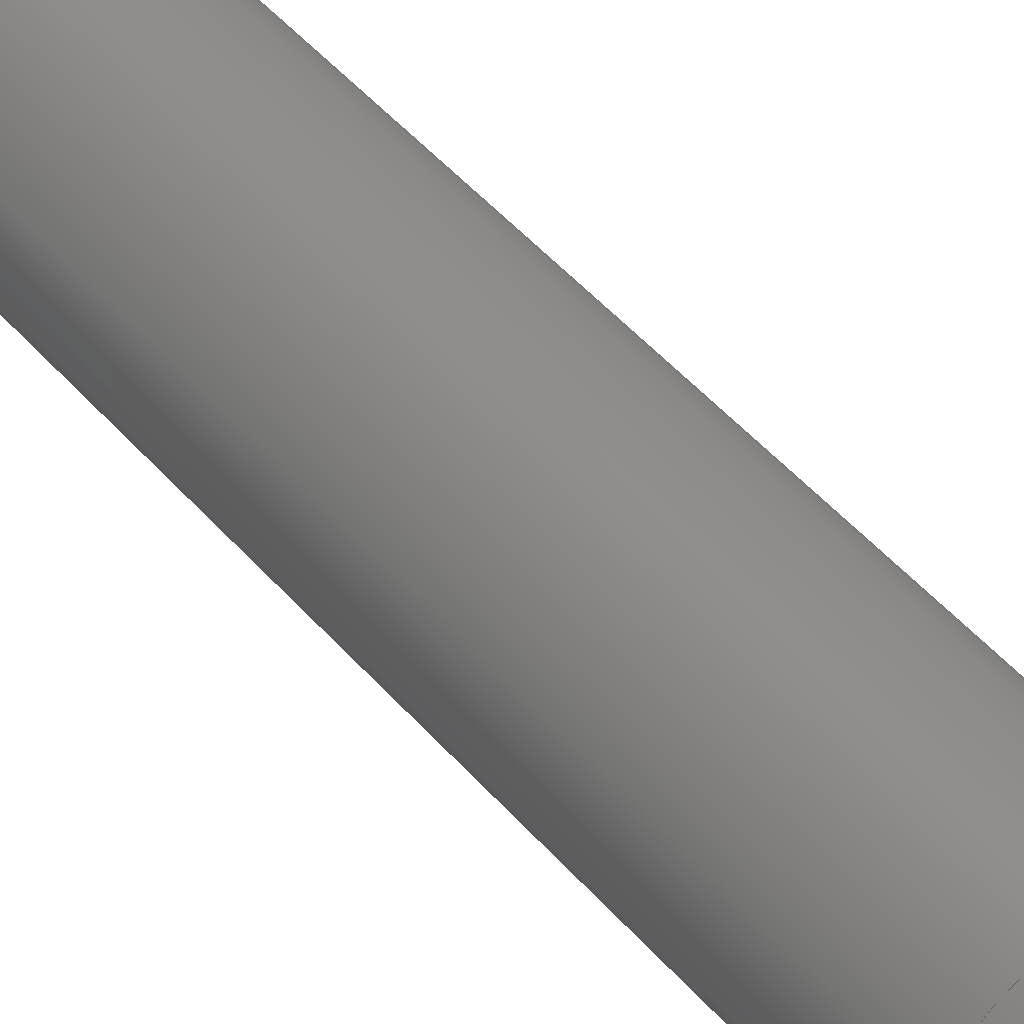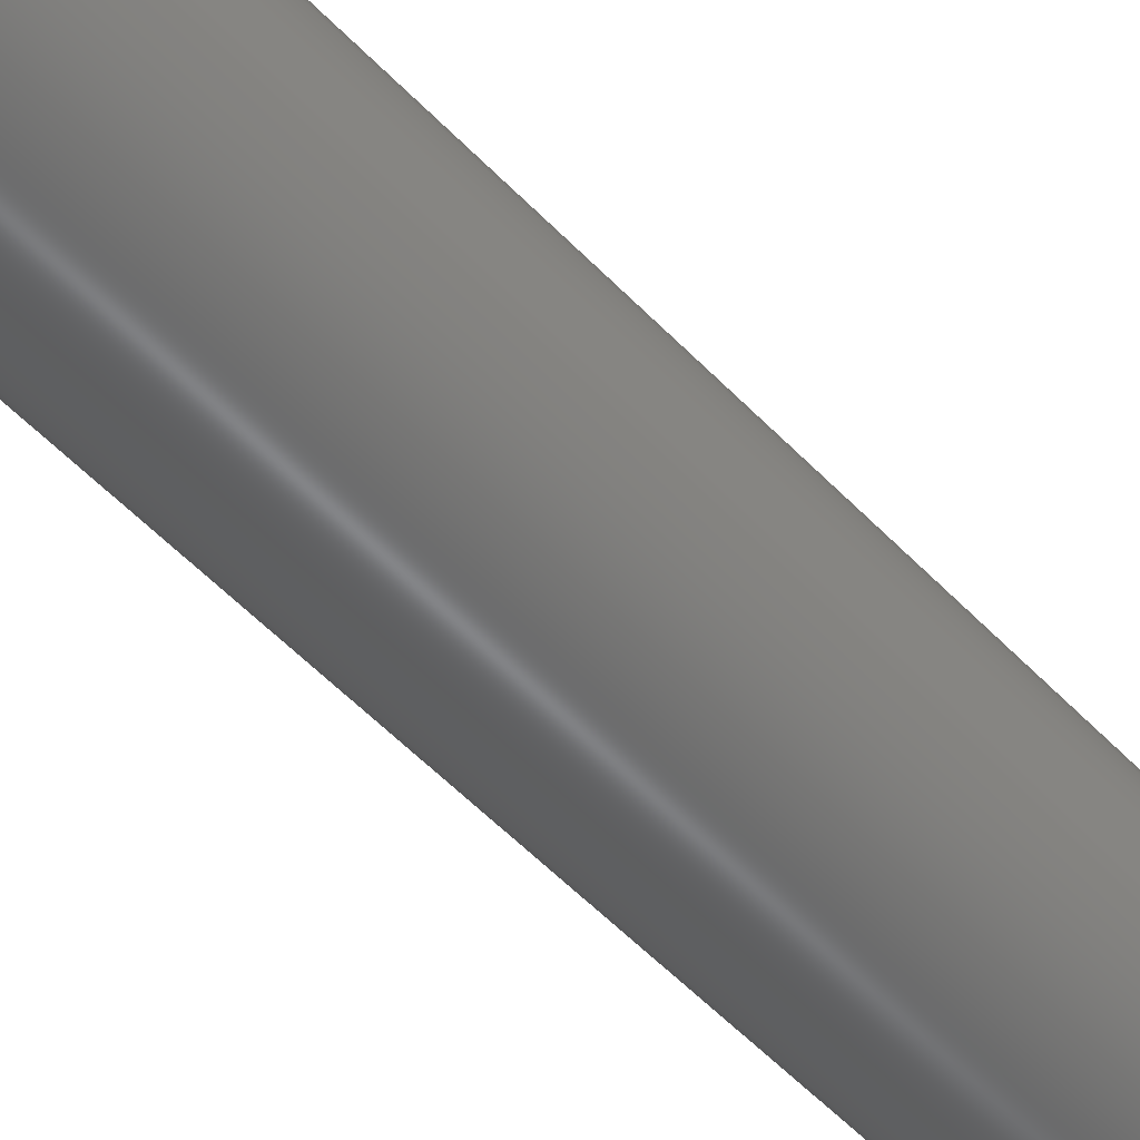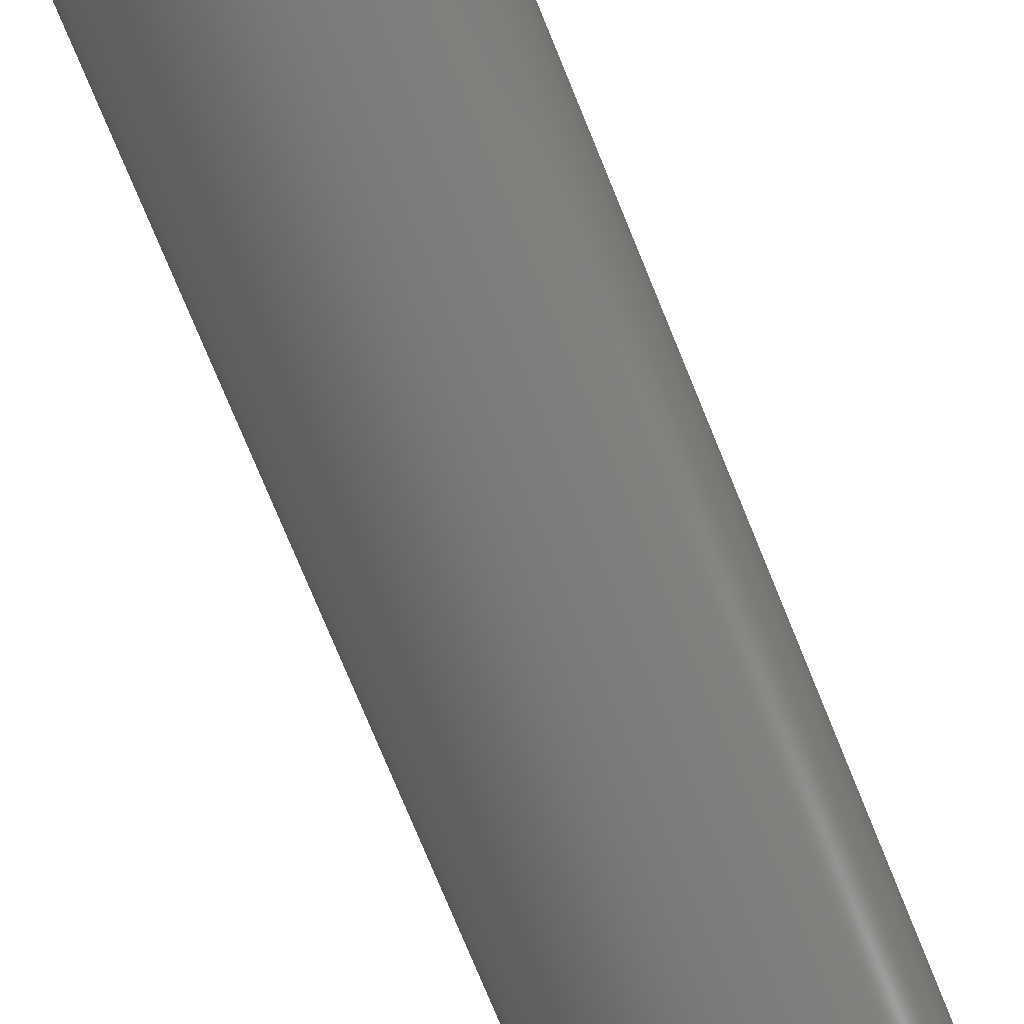
<metadata>
{"format":"step","ext":"step","renderer":"f3d","projection":"perspective","resolution":1024,"background":"white","views":[{"elev":47.3,"azim":-38.3,"up":"+Y"},{"elev":-52.7,"azim":41.8,"up":"+Y"},{"elev":-70.4,"azim":21.7,"up":"+Y"}]}
</metadata>
<code>
ISO-10303-21;
DATA;
#1 = (
  LENGTH_UNIT()
  NAMED_UNIT(*)
  SI_UNIT($, .METRE.)
);
#2 = UNCERTAINTY_MEASURE_WITH_UNIT(1e-05, #1, 'DISTANCE_ACCURACY_VALUE', $);
#3 = (
  GEOMETRIC_REPRESENTATION_CONTEXT(3)
  GLOBAL_UNCERTAINTY_ASSIGNED_CONTEXT((#2))
  GLOBAL_UNIT_ASSIGNED_CONTEXT((#1))
  REPRESENTATION_CONTEXT('', '3D')
);
#4 = CARTESIAN_POINT('NONE', (0.003975, 0, -0));
#5 = VERTEX_POINT('NONE', #4);
#6 = CARTESIAN_POINT('NONE', (0.003975, 0, 0.004826));
#7 = VERTEX_POINT('NONE', #6);
#8 = CARTESIAN_POINT('NONE', (0.001984, 0, 0.001206));
#9 = VERTEX_POINT('NONE', #8);
#10 = CARTESIAN_POINT('NONE', (0.001984, 0.001146, 0.001206));
#11 = VERTEX_POINT('NONE', #10);
#12 = CARTESIAN_POINT('NONE', (0.001984, 0.001146, 0.004826));
#13 = VERTEX_POINT('NONE', #12);
#14 = CARTESIAN_POINT('NONE', (0.001984, 0, 0.004826));
#15 = VERTEX_POINT('NONE', #14);
#16 = CARTESIAN_POINT('NONE', (6.661e-19, 0.002291, 0.001206));
#17 = VERTEX_POINT('NONE', #16);
#18 = CARTESIAN_POINT('NONE', (6.661e-19, 0.002291, 0.004826));
#19 = VERTEX_POINT('NONE', #18);
#20 = CARTESIAN_POINT('NONE', (-0.001984, 0.001146, 0.001206));
#21 = VERTEX_POINT('NONE', #20);
#22 = CARTESIAN_POINT('NONE', (-0.001984, 0.001146, 0.004826));
#23 = VERTEX_POINT('NONE', #22);
#24 = CARTESIAN_POINT('NONE', (-0.001984, -0.001146, 0.001206));
#25 = VERTEX_POINT('NONE', #24);
#26 = CARTESIAN_POINT('NONE', (-0.001984, -0.001146, 0.004826));
#27 = VERTEX_POINT('NONE', #26);
#28 = CARTESIAN_POINT('NONE', (4.441e-19, -0.002291, 0.001206));
#29 = VERTEX_POINT('NONE', #28);
#30 = CARTESIAN_POINT('NONE', (4.441e-19, -0.002291, 0.004826));
#31 = VERTEX_POINT('NONE', #30);
#32 = CARTESIAN_POINT('NONE', (0.001984, -0.001146, 0.001206));
#33 = VERTEX_POINT('NONE', #32);
#34 = CARTESIAN_POINT('NONE', (0.001984, -0.001146, 0.004826));
#35 = VERTEX_POINT('NONE', #34);
#36 = CARTESIAN_POINT('NONE', (-0.002413, 0, -0));
#37 = VERTEX_POINT('NONE', #36);
#38 = CARTESIAN_POINT('NONE', (-0.002413, 0, -0.0254));
#39 = VERTEX_POINT('NONE', #38);
#40 = DIRECTION('NONE', (1, 0, -0));
#41 = DIRECTION('NONE', (0, 0, 1));
#42 = CARTESIAN_POINT('NONE', (-0, -0, 0));
#43 = AXIS2_PLACEMENT_3D('NONE', #42, #41, #40);
#44 = CIRCLE('NONE', #43, 0.003975);
#45 = DIRECTION('NONE', (0, 0, 1));
#46 = VECTOR('NONE', #45, 1);
#47 = CARTESIAN_POINT('NONE', (0.003975, 0, -0));
#48 = LINE('NONE', #47, #46);
#49 = DIRECTION('NONE', (1, 0, -0));
#50 = DIRECTION('NONE', (0, 0, 1));
#51 = CARTESIAN_POINT('NONE', (-0, -0, 0.004826));
#52 = AXIS2_PLACEMENT_3D('NONE', #51, #50, #49);
#53 = CIRCLE('NONE', #52, 0.003975);
#54 = DIRECTION('NONE', (3.785e-16, 1, 0));
#55 = VECTOR('NONE', #54, 1);
#56 = CARTESIAN_POINT('NONE', (0.001984, 0, 0.001206));
#57 = LINE('NONE', #56, #55);
#58 = DIRECTION('NONE', (0, 0, 1));
#59 = VECTOR('NONE', #58, 1);
#60 = CARTESIAN_POINT('NONE', (0.001984, 0.001146, 0.001206));
#61 = LINE('NONE', #60, #59);
#62 = DIRECTION('NONE', (3.785e-16, 1, 0));
#63 = VECTOR('NONE', #62, 1);
#64 = CARTESIAN_POINT('NONE', (0.001984, 0, 0.004826));
#65 = LINE('NONE', #64, #63);
#66 = DIRECTION('NONE', (0, 0, 1));
#67 = VECTOR('NONE', #66, 1);
#68 = CARTESIAN_POINT('NONE', (0.001984, 0, 0.001206));
#69 = LINE('NONE', #68, #67);
#70 = DIRECTION('NONE', (-0.866, 0.5, 0));
#71 = VECTOR('NONE', #70, 1);
#72 = CARTESIAN_POINT('NONE', (0.001984, 0.001146, 0.001206));
#73 = LINE('NONE', #72, #71);
#74 = DIRECTION('NONE', (0, 0, 1));
#75 = VECTOR('NONE', #74, 1);
#76 = CARTESIAN_POINT('NONE', (6.661e-19, 0.002291, 0.001206));
#77 = LINE('NONE', #76, #75);
#78 = DIRECTION('NONE', (-0.866, 0.5, 0));
#79 = VECTOR('NONE', #78, 1);
#80 = CARTESIAN_POINT('NONE', (0.001984, 0.001146, 0.004826));
#81 = LINE('NONE', #80, #79);
#82 = DIRECTION('NONE', (-0.866, -0.5, 0));
#83 = VECTOR('NONE', #82, 1);
#84 = CARTESIAN_POINT('NONE', (6.661e-19, 0.002291, 0.001206));
#85 = LINE('NONE', #84, #83);
#86 = DIRECTION('NONE', (0, 0, 1));
#87 = VECTOR('NONE', #86, 1);
#88 = CARTESIAN_POINT('NONE', (-0.001984, 0.001146, 0.001206));
#89 = LINE('NONE', #88, #87);
#90 = DIRECTION('NONE', (-0.866, -0.5, 0));
#91 = VECTOR('NONE', #90, 1);
#92 = CARTESIAN_POINT('NONE', (6.661e-19, 0.002291, 0.004826));
#93 = LINE('NONE', #92, #91);
#94 = DIRECTION('NONE', (-1.893e-16, -1, 0));
#95 = VECTOR('NONE', #94, 1);
#96 = CARTESIAN_POINT('NONE', (-0.001984, 0.001146, 0.001206));
#97 = LINE('NONE', #96, #95);
#98 = DIRECTION('NONE', (0, 0, 1));
#99 = VECTOR('NONE', #98, 1);
#100 = CARTESIAN_POINT('NONE', (-0.001984, -0.001146, 0.001206));
#101 = LINE('NONE', #100, #99);
#102 = DIRECTION('NONE', (-1.893e-16, -1, 0));
#103 = VECTOR('NONE', #102, 1);
#104 = CARTESIAN_POINT('NONE', (-0.001984, 0.001146, 0.004826));
#105 = LINE('NONE', #104, #103);
#106 = DIRECTION('NONE', (0.866, -0.5, 0));
#107 = VECTOR('NONE', #106, 1);
#108 = CARTESIAN_POINT('NONE', (-0.001984, -0.001146, 0.001206));
#109 = LINE('NONE', #108, #107);
#110 = DIRECTION('NONE', (0, 0, 1));
#111 = VECTOR('NONE', #110, 1);
#112 = CARTESIAN_POINT('NONE', (4.441e-19, -0.002291, 0.001206));
#113 = LINE('NONE', #112, #111);
#114 = DIRECTION('NONE', (0.866, -0.5, 0));
#115 = VECTOR('NONE', #114, 1);
#116 = CARTESIAN_POINT('NONE', (-0.001984, -0.001146, 0.004826));
#117 = LINE('NONE', #116, #115);
#118 = DIRECTION('NONE', (0.866, 0.5, 0));
#119 = VECTOR('NONE', #118, 1);
#120 = CARTESIAN_POINT('NONE', (4.441e-19, -0.002291, 0.001206));
#121 = LINE('NONE', #120, #119);
#122 = DIRECTION('NONE', (0, 0, 1));
#123 = VECTOR('NONE', #122, 1);
#124 = CARTESIAN_POINT('NONE', (0.001984, -0.001146, 0.001206));
#125 = LINE('NONE', #124, #123);
#126 = DIRECTION('NONE', (0.866, 0.5, 0));
#127 = VECTOR('NONE', #126, 1);
#128 = CARTESIAN_POINT('NONE', (4.441e-19, -0.002291, 0.004826));
#129 = LINE('NONE', #128, #127);
#130 = DIRECTION('NONE', (0, 1, 0));
#131 = VECTOR('NONE', #130, 1);
#132 = CARTESIAN_POINT('NONE', (0.001984, -0.001146, 0.001206));
#133 = LINE('NONE', #132, #131);
#134 = DIRECTION('NONE', (0, 1, 0));
#135 = VECTOR('NONE', #134, 1);
#136 = CARTESIAN_POINT('NONE', (0.001984, -0.001146, 0.004826));
#137 = LINE('NONE', #136, #135);
#138 = DIRECTION('NONE', (-1, 0, -0));
#139 = DIRECTION('NONE', (0, -0, -1));
#140 = CARTESIAN_POINT('NONE', (0, -0, -0));
#141 = AXIS2_PLACEMENT_3D('NONE', #140, #139, #138);
#142 = CIRCLE('NONE', #141, 0.002413);
#143 = DIRECTION('NONE', (0, 0, -1));
#144 = VECTOR('NONE', #143, 1);
#145 = CARTESIAN_POINT('NONE', (-0.002413, 0, -0));
#146 = LINE('NONE', #145, #144);
#147 = DIRECTION('NONE', (-1, 0, -0));
#148 = DIRECTION('NONE', (0, -0, -1));
#149 = CARTESIAN_POINT('NONE', (0, -0, -0.0254));
#150 = AXIS2_PLACEMENT_3D('NONE', #149, #148, #147);
#151 = CIRCLE('NONE', #150, 0.002413);
#152 = EDGE_CURVE('NONE', #5, #5, #44, .T.);
#153 = EDGE_CURVE('NONE', #5, #7, #48, .T.);
#154 = EDGE_CURVE('NONE', #7, #7, #53, .T.);
#155 = EDGE_CURVE('NONE', #9, #11, #57, .T.);
#156 = EDGE_CURVE('NONE', #11, #13, #61, .T.);
#157 = EDGE_CURVE('NONE', #15, #13, #65, .T.);
#158 = EDGE_CURVE('NONE', #9, #15, #69, .T.);
#159 = EDGE_CURVE('NONE', #11, #17, #73, .T.);
#160 = EDGE_CURVE('NONE', #17, #19, #77, .T.);
#161 = EDGE_CURVE('NONE', #13, #19, #81, .T.);
#162 = EDGE_CURVE('NONE', #17, #21, #85, .T.);
#163 = EDGE_CURVE('NONE', #21, #23, #89, .T.);
#164 = EDGE_CURVE('NONE', #19, #23, #93, .T.);
#165 = EDGE_CURVE('NONE', #21, #25, #97, .T.);
#166 = EDGE_CURVE('NONE', #25, #27, #101, .T.);
#167 = EDGE_CURVE('NONE', #23, #27, #105, .T.);
#168 = EDGE_CURVE('NONE', #25, #29, #109, .T.);
#169 = EDGE_CURVE('NONE', #29, #31, #113, .T.);
#170 = EDGE_CURVE('NONE', #27, #31, #117, .T.);
#171 = EDGE_CURVE('NONE', #29, #33, #121, .T.);
#172 = EDGE_CURVE('NONE', #33, #35, #125, .T.);
#173 = EDGE_CURVE('NONE', #31, #35, #129, .T.);
#174 = EDGE_CURVE('NONE', #33, #9, #133, .T.);
#175 = EDGE_CURVE('NONE', #35, #15, #137, .T.);
#176 = EDGE_CURVE('NONE', #37, #37, #142, .T.);
#177 = EDGE_CURVE('NONE', #37, #39, #146, .T.);
#178 = EDGE_CURVE('NONE', #39, #39, #151, .T.);
#179 = CARTESIAN_POINT('NONE', (-0, -0, 0.002413));
#180 = DIRECTION('NONE', (0, 0, 1));
#181 = DIRECTION('NONE', (1, 0, -0));
#182 = AXIS2_PLACEMENT_3D('NONE', #179, #180, #181);
#183 = CYLINDRICAL_SURFACE('NONE', #182, 0.003975);
#184 = CARTESIAN_POINT('NONE', (0, 0, -0));
#185 = DIRECTION('NONE', (0, 0, 1));
#186 = AXIS2_PLACEMENT_3D('NONE', #184, #185, $);
#187 = PLANE('NONE', #186);
#188 = CARTESIAN_POINT('NONE', (0, 0, 0.004826));
#189 = DIRECTION('NONE', (0, 0, 1));
#190 = AXIS2_PLACEMENT_3D('NONE', #188, #189, $);
#191 = PLANE('NONE', #190);
#192 = CARTESIAN_POINT('NONE', (0.001984, 0.0005728, 0.003016));
#193 = DIRECTION('NONE', (1, -0, 0));
#194 = AXIS2_PLACEMENT_3D('NONE', #192, #193, $);
#195 = PLANE('NONE', #194);
#196 = CARTESIAN_POINT('NONE', (0.0009922, 0.001719, 0.003016));
#197 = DIRECTION('NONE', (0.5, 0.866, -0));
#198 = AXIS2_PLACEMENT_3D('NONE', #196, #197, $);
#199 = PLANE('NONE', #198);
#200 = CARTESIAN_POINT('NONE', (-0.0009922, 0.001719, 0.003016));
#201 = DIRECTION('NONE', (-0.5, 0.866, -0));
#202 = AXIS2_PLACEMENT_3D('NONE', #200, #201, $);
#203 = PLANE('NONE', #202);
#204 = CARTESIAN_POINT('NONE', (-0.001984, -2.22e-19, 0.003016));
#205 = DIRECTION('NONE', (-1, -0, 0));
#206 = AXIS2_PLACEMENT_3D('NONE', #204, #205, $);
#207 = PLANE('NONE', #206);
#208 = CARTESIAN_POINT('NONE', (-0.0009922, -0.001719, 0.003016));
#209 = DIRECTION('NONE', (-0.5, -0.866, 0));
#210 = AXIS2_PLACEMENT_3D('NONE', #208, #209, $);
#211 = PLANE('NONE', #210);
#212 = CARTESIAN_POINT('NONE', (0.0009922, -0.001719, 0.003016));
#213 = DIRECTION('NONE', (0.5, -0.866, 0));
#214 = AXIS2_PLACEMENT_3D('NONE', #212, #213, $);
#215 = PLANE('NONE', #214);
#216 = CARTESIAN_POINT('NONE', (0.001984, -0.0005728, 0.003016));
#217 = DIRECTION('NONE', (1, -0, 0));
#218 = AXIS2_PLACEMENT_3D('NONE', #216, #217, $);
#219 = PLANE('NONE', #218);
#220 = CARTESIAN_POINT('NONE', (0, 0, 0.001206));
#221 = DIRECTION('NONE', (0, 0, 1));
#222 = AXIS2_PLACEMENT_3D('NONE', #220, #221, $);
#223 = PLANE('NONE', #222);
#224 = CARTESIAN_POINT('NONE', (0, -0, -0.0127));
#225 = DIRECTION('NONE', (0, -0, -1));
#226 = DIRECTION('NONE', (-1, 0, -0));
#227 = AXIS2_PLACEMENT_3D('NONE', #224, #225, #226);
#228 = CYLINDRICAL_SURFACE('NONE', #227, 0.002413);
#229 = CARTESIAN_POINT('NONE', (0, 0, -0.0254));
#230 = DIRECTION('NONE', (0, -0, -1));
#231 = AXIS2_PLACEMENT_3D('NONE', #229, #230, $);
#232 = PLANE('NONE', #231);
#233 = ORIENTED_EDGE('NONE', *, *, #152, .T.);
#234 = ORIENTED_EDGE('NONE', *, *, #154, .F.);
#235 = EDGE_LOOP('NONE', (#233));
#236 = FACE_BOUND('NONE', #235, .T.);
#237 = EDGE_LOOP('NONE', (#234));
#238 = FACE_BOUND('NONE', #237, .T.);
#239 = ADVANCED_FACE('NONE', (#236, #238), #183, .T.);
#240 = ORIENTED_EDGE('NONE', *, *, #152, .F.);
#241 = ORIENTED_EDGE('NONE', *, *, #176, .F.);
#242 = EDGE_LOOP('NONE', (#240));
#243 = FACE_BOUND('NONE', #242, .T.);
#244 = EDGE_LOOP('NONE', (#241));
#245 = FACE_BOUND('NONE', #244, .T.);
#246 = ADVANCED_FACE('NONE', (#243, #245), #187, .F.);
#247 = ORIENTED_EDGE('NONE', *, *, #154, .T.);
#248 = ORIENTED_EDGE('NONE', *, *, #175, .F.);
#249 = ORIENTED_EDGE('NONE', *, *, #173, .F.);
#250 = ORIENTED_EDGE('NONE', *, *, #170, .F.);
#251 = ORIENTED_EDGE('NONE', *, *, #167, .F.);
#252 = ORIENTED_EDGE('NONE', *, *, #164, .F.);
#253 = ORIENTED_EDGE('NONE', *, *, #161, .F.);
#254 = ORIENTED_EDGE('NONE', *, *, #157, .F.);
#255 = EDGE_LOOP('NONE', (#247));
#256 = FACE_BOUND('NONE', #255, .T.);
#257 = EDGE_LOOP('NONE', (#248, #249, #250, #251, #252, #253, #254));
#258 = FACE_BOUND('NONE', #257, .T.);
#259 = ADVANCED_FACE('NONE', (#256, #258), #191, .T.);
#260 = ORIENTED_EDGE('NONE', *, *, #158, .T.);
#261 = ORIENTED_EDGE('NONE', *, *, #157, .T.);
#262 = ORIENTED_EDGE('NONE', *, *, #156, .F.);
#263 = ORIENTED_EDGE('NONE', *, *, #155, .F.);
#264 = EDGE_LOOP('NONE', (#260, #261, #262, #263));
#265 = FACE_BOUND('NONE', #264, .T.);
#266 = ADVANCED_FACE('NONE', (#265), #195, .F.);
#267 = ORIENTED_EDGE('NONE', *, *, #156, .T.);
#268 = ORIENTED_EDGE('NONE', *, *, #161, .T.);
#269 = ORIENTED_EDGE('NONE', *, *, #160, .F.);
#270 = ORIENTED_EDGE('NONE', *, *, #159, .F.);
#271 = EDGE_LOOP('NONE', (#267, #268, #269, #270));
#272 = FACE_BOUND('NONE', #271, .T.);
#273 = ADVANCED_FACE('NONE', (#272), #199, .F.);
#274 = ORIENTED_EDGE('NONE', *, *, #160, .T.);
#275 = ORIENTED_EDGE('NONE', *, *, #164, .T.);
#276 = ORIENTED_EDGE('NONE', *, *, #163, .F.);
#277 = ORIENTED_EDGE('NONE', *, *, #162, .F.);
#278 = EDGE_LOOP('NONE', (#274, #275, #276, #277));
#279 = FACE_BOUND('NONE', #278, .T.);
#280 = ADVANCED_FACE('NONE', (#279), #203, .F.);
#281 = ORIENTED_EDGE('NONE', *, *, #163, .T.);
#282 = ORIENTED_EDGE('NONE', *, *, #167, .T.);
#283 = ORIENTED_EDGE('NONE', *, *, #166, .F.);
#284 = ORIENTED_EDGE('NONE', *, *, #165, .F.);
#285 = EDGE_LOOP('NONE', (#281, #282, #283, #284));
#286 = FACE_BOUND('NONE', #285, .T.);
#287 = ADVANCED_FACE('NONE', (#286), #207, .F.);
#288 = ORIENTED_EDGE('NONE', *, *, #166, .T.);
#289 = ORIENTED_EDGE('NONE', *, *, #170, .T.);
#290 = ORIENTED_EDGE('NONE', *, *, #169, .F.);
#291 = ORIENTED_EDGE('NONE', *, *, #168, .F.);
#292 = EDGE_LOOP('NONE', (#288, #289, #290, #291));
#293 = FACE_BOUND('NONE', #292, .T.);
#294 = ADVANCED_FACE('NONE', (#293), #211, .F.);
#295 = ORIENTED_EDGE('NONE', *, *, #169, .T.);
#296 = ORIENTED_EDGE('NONE', *, *, #173, .T.);
#297 = ORIENTED_EDGE('NONE', *, *, #172, .F.);
#298 = ORIENTED_EDGE('NONE', *, *, #171, .F.);
#299 = EDGE_LOOP('NONE', (#295, #296, #297, #298));
#300 = FACE_BOUND('NONE', #299, .T.);
#301 = ADVANCED_FACE('NONE', (#300), #215, .F.);
#302 = ORIENTED_EDGE('NONE', *, *, #172, .T.);
#303 = ORIENTED_EDGE('NONE', *, *, #175, .T.);
#304 = ORIENTED_EDGE('NONE', *, *, #158, .F.);
#305 = ORIENTED_EDGE('NONE', *, *, #174, .F.);
#306 = EDGE_LOOP('NONE', (#302, #303, #304, #305));
#307 = FACE_BOUND('NONE', #306, .T.);
#308 = ADVANCED_FACE('NONE', (#307), #219, .F.);
#309 = ORIENTED_EDGE('NONE', *, *, #155, .T.);
#310 = ORIENTED_EDGE('NONE', *, *, #159, .T.);
#311 = ORIENTED_EDGE('NONE', *, *, #162, .T.);
#312 = ORIENTED_EDGE('NONE', *, *, #165, .T.);
#313 = ORIENTED_EDGE('NONE', *, *, #168, .T.);
#314 = ORIENTED_EDGE('NONE', *, *, #171, .T.);
#315 = ORIENTED_EDGE('NONE', *, *, #174, .T.);
#316 = EDGE_LOOP('NONE', (#309, #310, #311, #312, #313, #314, #315));
#317 = FACE_BOUND('NONE', #316, .T.);
#318 = ADVANCED_FACE('NONE', (#317), #223, .T.);
#319 = ORIENTED_EDGE('NONE', *, *, #176, .T.);
#320 = ORIENTED_EDGE('NONE', *, *, #178, .F.);
#321 = EDGE_LOOP('NONE', (#319));
#322 = FACE_BOUND('NONE', #321, .T.);
#323 = EDGE_LOOP('NONE', (#320));
#324 = FACE_BOUND('NONE', #323, .T.);
#325 = ADVANCED_FACE('NONE', (#322, #324), #228, .T.);
#326 = ORIENTED_EDGE('NONE', *, *, #178, .T.);
#327 = EDGE_LOOP('NONE', (#326));
#328 = FACE_BOUND('NONE', #327, .T.);
#329 = ADVANCED_FACE('NONE', (#328), #232, .T.);
#330 = CLOSED_SHELL('NONE', (#239, #246, #259, #266, #273, #280, #287, #294, #301, #308, #318, #325, #329));
#331 = MANIFOLD_SOLID_BREP('NONE', #330);
#332 = APPLICATION_CONTEXT('configuration controlled 3D design of mechanical parts and assemblies');
#333 = PRODUCT_DEFINITION_CONTEXT('part definition', #332, 'design');
#334 = PRODUCT('UNIDENTIFIED_PRODUCT', 'NONE', $, ());
#335 = PRODUCT_DEFINITION_FORMATION('', $, #334);
#336 = PRODUCT_DEFINITION('design', $, #335, #333);
#337 = PRODUCT_DEFINITION_SHAPE('NONE', $, #336);
#338 = ADVANCED_BREP_SHAPE_REPRESENTATION('NONE', (#331), #3);
#339 = SHAPE_DEFINITION_REPRESENTATION(#337, #338);
ENDSEC;
END-ISO-10303-21;

</code>
